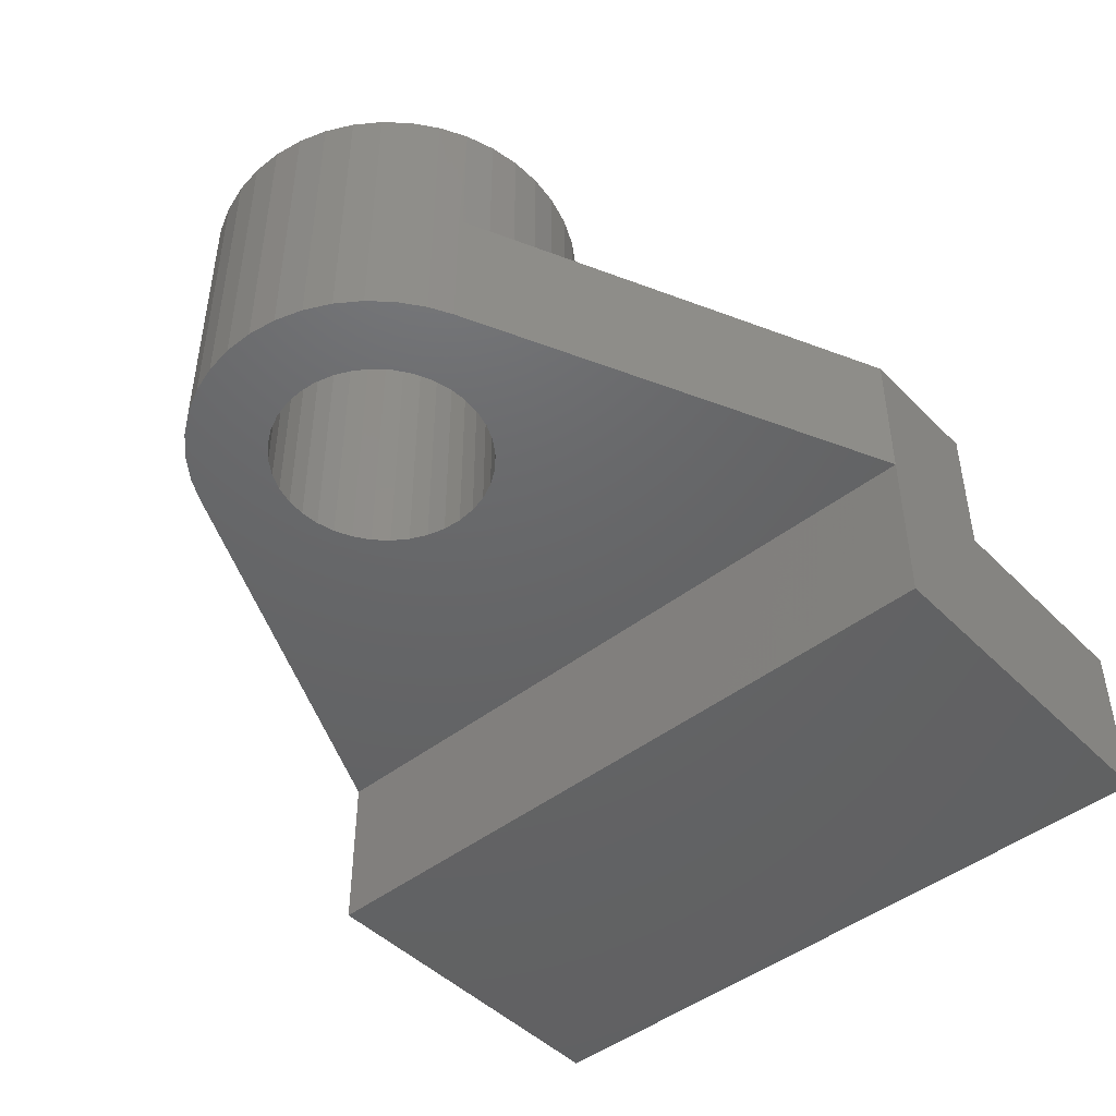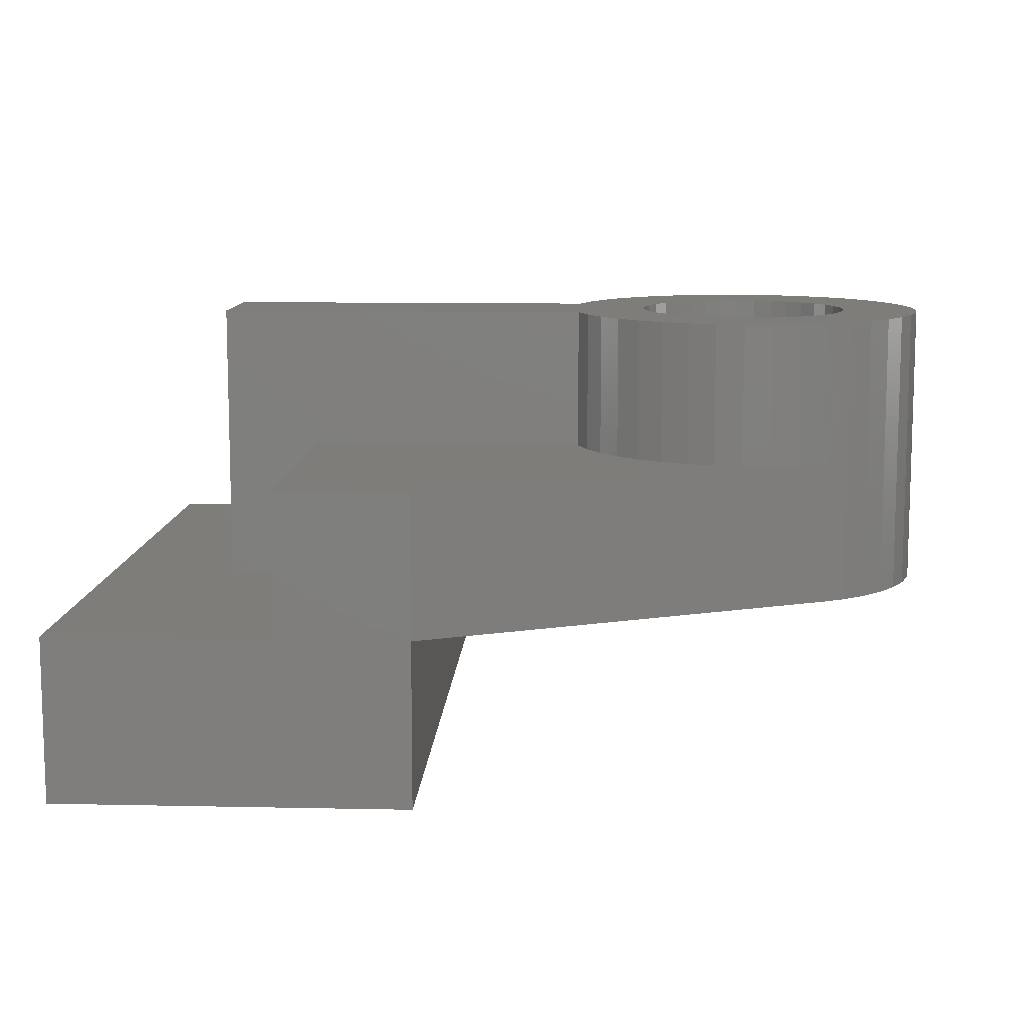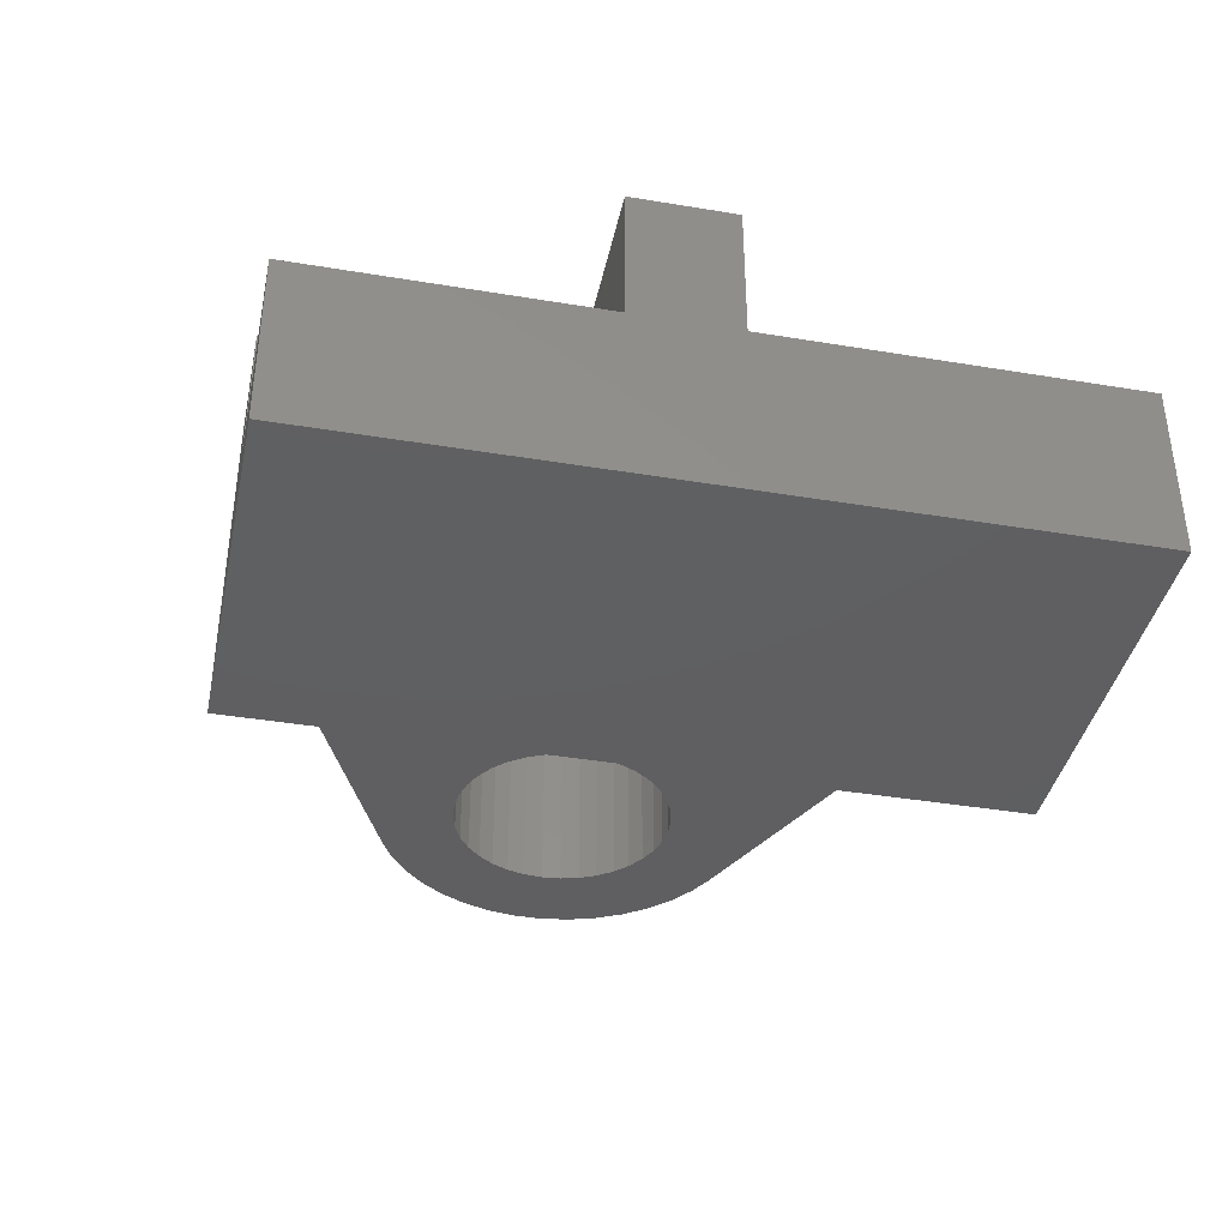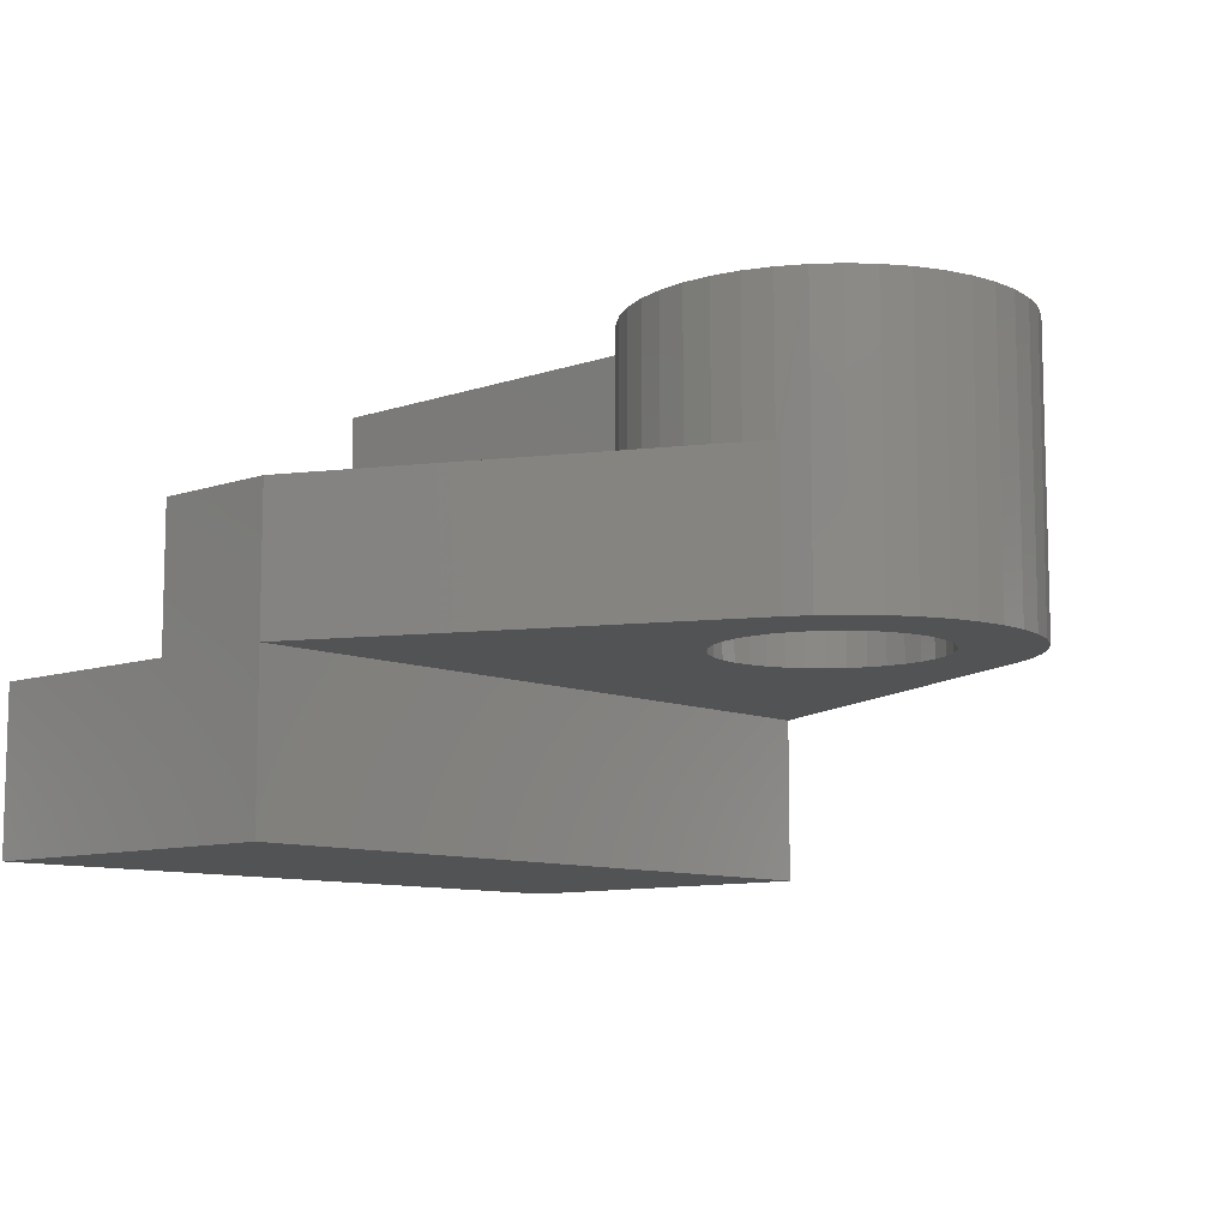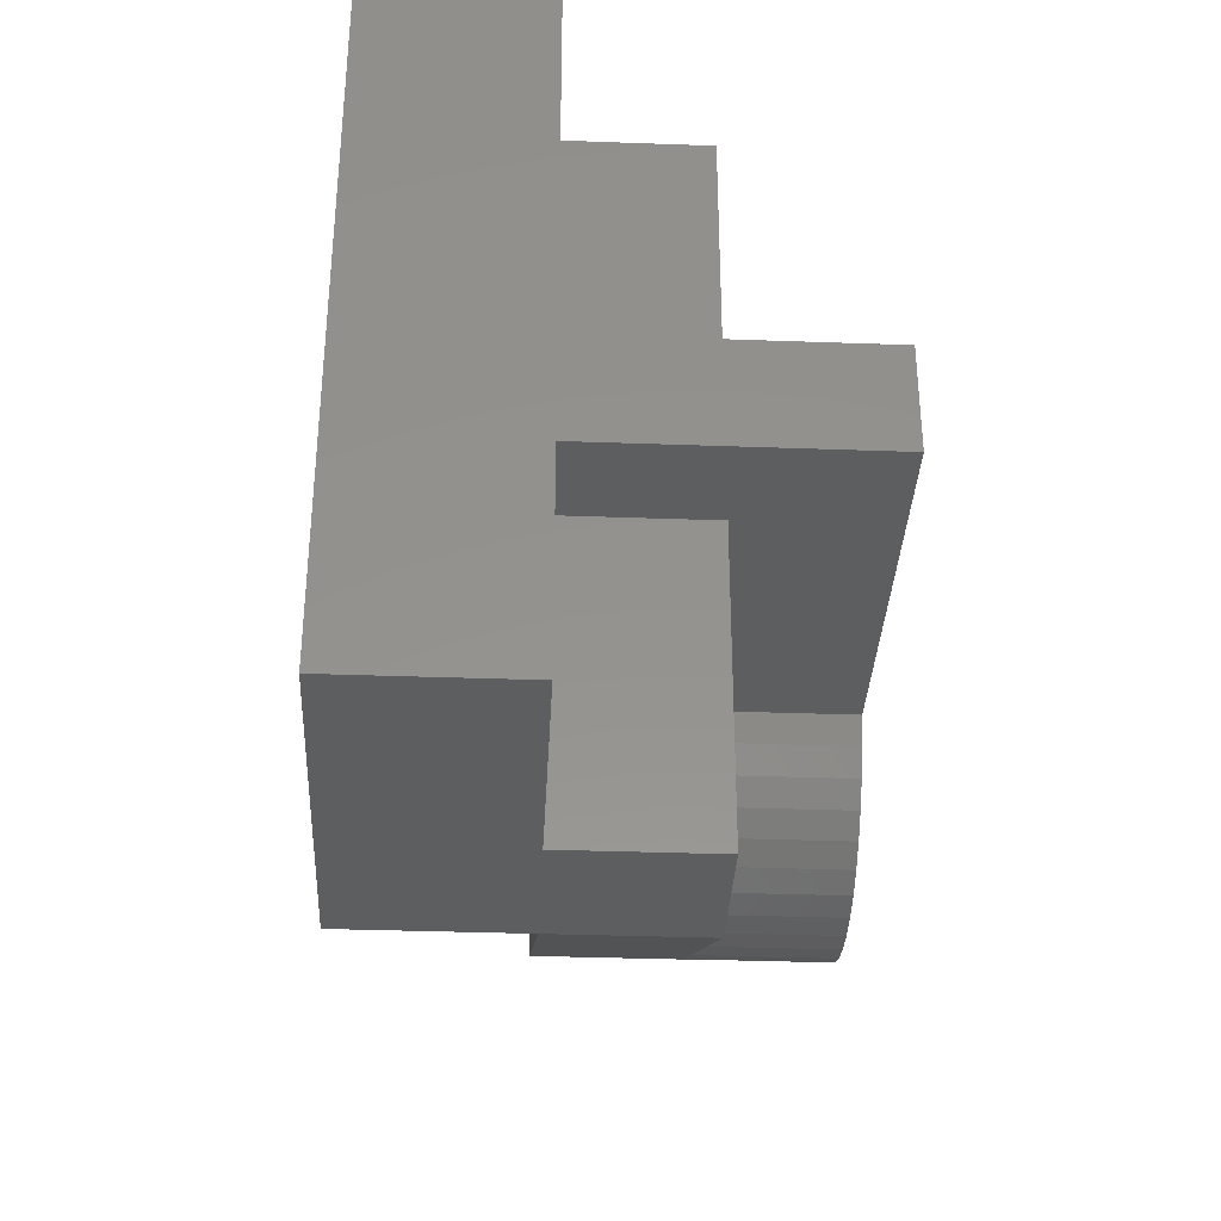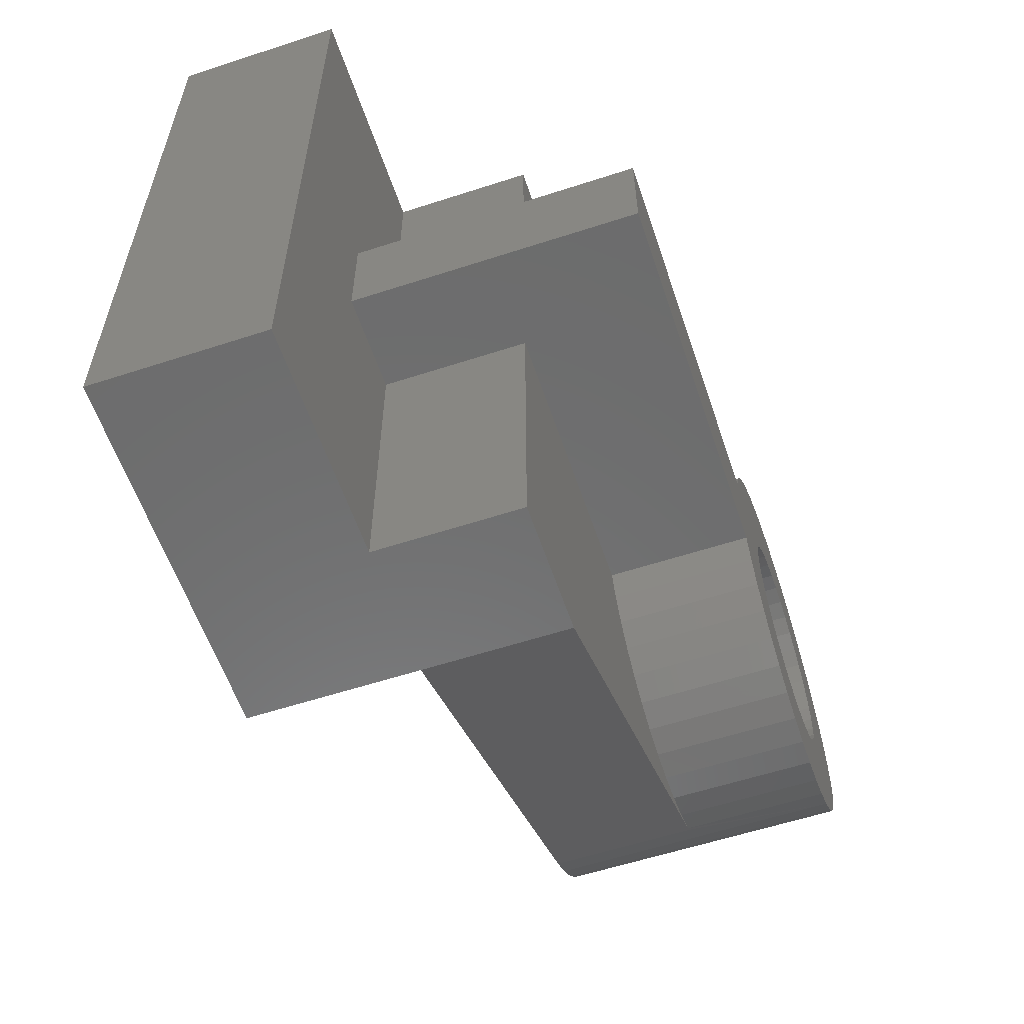
<metadata>
{"format":"stl","ext":"stl","renderer":"f3d","projection":"perspective","resolution":1024,"background":"white","views":[{"elev":-46.3,"azim":131.5,"up":"+Z"},{"elev":10.5,"azim":3.0,"up":"+Z"},{"elev":-39.2,"azim":-101.8,"up":"+Z"},{"elev":-9.5,"azim":42.0,"up":"+Z"},{"elev":-34.6,"azim":-92.8,"up":"+Y"},{"elev":-58.5,"azim":-71.4,"up":"+Y"}]}
</metadata>
<code>
# stl→obj: 174 verts, 348 faces
v 0 9.446e-312 14
v 0 60 14
v 0 9.446e-312 0
v 0 60 0
v 19 9.446e-312 14
v 30 9.446e-312 0
v 30 60 0
v 30 9.446e-312 14
v 11 25.5 14
v 19 25.5 14
v 19 9.446e-312 26
v 30 60 14
v 30 9.446e-312 26
v 48.64 31.56 14
v 48.5 30 14
v 48.64 28.44 14
v 49.04 26.92 14
v 49.71 25.5 14
v 50.61 24.21 14
v 51.71 23.11 14
v 53 22.21 14
v 54.42 21.54 14
v 55.94 21.14 14
v 64.08 15.96 14
v 43.53 23.28 26
v 19 25.5 26
v 46.23 19.36 26
v 44.73 21.22 26
v 52.14 15.46 26
v 49.98 16.45 26
v 64.08 15.96 26
v 63.77 15.83 26
v 61.53 15.03 26
v 59.18 14.59 26
v 47.99 17.76 26
v 56.8 14.52 26
v 54.44 14.81 26
v 56.8 14.52 38
v 54.44 14.81 38
v 59.18 14.59 38
v 59.06 21.14 38
v 57.5 21 38
v 61.53 15.03 38
v 52.14 15.46 38
v 55.94 21.14 38
v 63.77 15.83 38
v 60.58 21.54 38
v 49.98 16.45 38
v 54.42 21.54 38
v 65.87 16.95 38
v 62 22.21 38
v 60.58 21.54 14
v 65.87 16.95 14
v 59.06 21.14 14
v 57.5 21 14
v 47.99 17.76 38
v 53 22.21 38
v 62 22.21 14
v 67.77 18.39 14
v 67.77 18.39 38
v 63.29 23.11 38
v 46.23 19.36 38
v 51.71 23.11 38
v 63.29 23.11 14
v 69.43 20.1 14
v 69.43 20.1 38
v 64.39 24.21 38
v 44.73 21.22 38
v 50.61 24.21 38
v 64.39 24.21 14
v 70.81 22.05 14
v 70.81 22.05 38
v 65.29 25.5 38
v 43.53 23.28 38
v 49.71 25.5 38
v 65.29 25.5 14
v 71.87 24.18 14
v 71.87 24.18 38
v 65.96 26.92 38
v 42.67 25.5 26
v 42.67 25.5 38
v 65.96 26.92 14
v 72.59 26.45 14
v 72.59 26.45 38
v 66.36 28.44 38
v 11 34.5 14
v 11 25.5 38
v 49.04 26.92 38
v 42.67 34.5 38
v 11 34.5 38
v 43.53 36.72 38
v 56.8 45.48 38
v 48.64 28.44 38
v 48.5 30 38
v 48.64 31.56 38
v 49.04 33.08 38
v 49.71 34.5 38
v 50.61 35.79 38
v 66.36 28.44 14
v 72.95 28.81 14
v 72.95 28.81 38
v 66.5 30 38
v 66.5 30 14
v 72.95 31.19 14
v 72.95 31.19 38
v 66.36 31.56 14
v 66.36 31.56 38
v 72.59 33.55 14
v 72.59 33.55 38
v 49.04 33.08 14
v 65.96 33.08 14
v 71.87 35.82 14
v 65.96 33.08 38
v 49.71 34.5 14
v 65.29 34.5 14
v 70.81 37.95 14
v 65.29 34.5 38
v 71.87 35.82 38
v 19 34.5 14
v 19 60 14
v 19 34.5 26
v 19 60 26
v 50.61 35.79 14
v 64.39 35.79 14
v 69.43 39.9 14
v 42.67 34.5 26
v 43.53 36.72 26
v 64.39 35.79 38
v 70.81 37.95 38
v 51.71 36.89 14
v 51.71 36.89 38
v 63.29 36.89 14
v 67.77 41.61 14
v 63.29 36.89 38
v 69.43 39.9 38
v 44.73 38.78 26
v 44.73 38.78 38
v 53 37.79 14
v 53 37.79 38
v 62 37.79 14
v 65.87 43.05 14
v 62 37.79 38
v 67.77 41.61 38
v 54.42 38.46 14
v 54.42 38.46 38
v 60.58 38.46 14
v 64.08 44.04 14
v 60.58 38.46 38
v 65.87 43.05 38
v 55.94 38.86 14
v 55.94 38.86 38
v 59.06 38.86 14
v 59.06 38.86 38
v 61.53 44.97 38
v 63.77 44.17 38
v 30 60 26
v 46.23 40.64 26
v 46.23 40.64 38
v 49.98 43.55 38
v 52.14 44.54 38
v 54.44 45.19 38
v 57.5 39 14
v 57.5 39 38
v 59.18 45.41 38
v 47.99 42.24 26
v 47.99 42.24 38
v 49.98 43.55 26
v 64.08 44.04 26
v 52.14 44.54 26
v 63.77 44.17 26
v 61.53 44.97 26
v 54.44 45.19 26
v 59.18 45.41 26
v 56.8 45.48 26
f 1 2 3
f 2 4 3
f 5 1 3
f 6 5 3
f 4 6 3
f 7 8 6
f 8 5 6
f 4 7 6
f 9 2 1
f 10 9 1
f 5 10 1
f 11 10 5
f 8 11 5
f 7 12 8
f 13 11 8
f 14 15 8
f 12 14 8
f 15 16 8
f 16 17 8
f 17 18 8
f 18 19 8
f 19 20 8
f 20 21 8
f 21 22 8
f 22 23 8
f 23 24 8
f 24 13 8
f 25 26 11
f 13 27 11
f 27 28 11
f 28 25 11
f 26 10 11
f 29 30 13
f 31 32 13
f 32 33 13
f 33 34 13
f 30 35 13
f 35 27 13
f 34 36 13
f 36 37 13
f 37 29 13
f 24 31 13
f 34 38 36
f 38 39 36
f 39 37 36
f 34 40 38
f 40 41 38
f 41 42 38
f 42 39 38
f 33 40 34
f 33 43 40
f 43 41 40
f 39 44 37
f 44 29 37
f 42 45 39
f 45 44 39
f 32 43 33
f 32 46 43
f 46 47 43
f 47 41 43
f 44 48 29
f 48 30 29
f 45 49 44
f 49 48 44
f 31 50 32
f 50 46 32
f 50 51 46
f 51 47 46
f 52 53 24
f 54 52 24
f 23 55 24
f 55 54 24
f 53 31 24
f 53 50 31
f 48 56 30
f 56 35 30
f 49 57 48
f 57 56 48
f 58 59 53
f 52 58 53
f 59 50 53
f 59 60 50
f 60 61 50
f 61 51 50
f 56 62 35
f 62 27 35
f 57 63 56
f 63 62 56
f 64 65 59
f 58 64 59
f 65 60 59
f 65 66 60
f 66 67 60
f 67 61 60
f 62 68 27
f 68 28 27
f 63 69 62
f 69 68 62
f 70 71 65
f 64 70 65
f 71 66 65
f 71 72 66
f 72 73 66
f 73 67 66
f 42 54 55
f 45 42 55
f 23 45 55
f 41 54 42
f 49 45 23
f 22 49 23
f 41 52 54
f 47 52 41
f 68 74 28
f 74 25 28
f 69 75 68
f 75 74 68
f 57 49 22
f 21 57 22
f 47 58 52
f 51 58 47
f 76 77 71
f 70 76 71
f 77 72 71
f 77 78 72
f 78 79 72
f 79 73 72
f 63 57 21
f 20 63 21
f 51 64 58
f 61 64 51
f 69 63 20
f 19 69 20
f 61 70 64
f 67 70 61
f 80 26 25
f 74 81 25
f 81 80 25
f 75 81 74
f 82 83 77
f 76 82 77
f 83 78 77
f 83 84 78
f 84 85 78
f 85 79 78
f 75 69 19
f 18 75 19
f 67 76 70
f 73 76 67
f 86 2 9
f 10 87 9
f 87 86 9
f 26 87 10
f 88 75 18
f 17 88 18
f 73 82 76
f 80 81 26
f 81 87 26
f 89 90 87
f 81 89 87
f 90 86 87
f 91 89 81
f 92 91 81
f 93 94 81
f 94 95 81
f 95 96 81
f 75 88 81
f 88 93 81
f 96 97 81
f 97 98 81
f 98 92 81
f 79 82 73
f 99 100 83
f 82 99 83
f 100 84 83
f 100 101 84
f 102 85 84
f 101 102 84
f 93 88 17
f 16 93 17
f 79 99 82
f 85 99 79
f 94 93 16
f 15 94 16
f 103 100 99
f 85 103 99
f 102 103 85
f 103 104 100
f 104 101 100
f 104 105 101
f 105 102 101
f 95 94 15
f 14 95 15
f 106 104 103
f 102 106 103
f 107 106 102
f 105 107 102
f 106 108 104
f 108 105 104
f 108 109 105
f 109 107 105
f 12 110 14
f 96 95 14
f 110 96 14
f 111 112 106
f 112 108 106
f 107 111 106
f 113 111 107
f 109 113 107
f 12 114 110
f 97 96 110
f 114 97 110
f 115 116 111
f 116 112 111
f 113 115 111
f 117 115 113
f 109 118 113
f 118 117 113
f 112 109 108
f 112 118 109
f 119 120 86
f 120 2 86
f 121 119 86
f 90 121 86
f 121 122 119
f 122 120 119
f 12 123 114
f 98 97 114
f 123 98 114
f 124 125 115
f 125 116 115
f 117 124 115
f 126 122 121
f 90 126 121
f 127 122 126
f 89 91 126
f 91 127 126
f 90 89 126
f 128 124 117
f 118 129 117
f 129 128 117
f 12 130 123
f 131 98 123
f 130 131 123
f 132 133 124
f 133 125 124
f 128 132 124
f 131 92 98
f 134 132 128
f 129 135 128
f 135 134 128
f 116 118 112
f 116 129 118
f 136 122 127
f 91 137 127
f 137 136 127
f 92 137 91
f 12 138 130
f 139 131 130
f 138 139 130
f 140 141 132
f 141 133 132
f 134 140 132
f 139 92 131
f 142 140 134
f 135 143 134
f 143 142 134
f 12 144 138
f 145 139 138
f 144 145 138
f 146 147 140
f 147 141 140
f 142 146 140
f 145 92 139
f 148 146 142
f 143 149 142
f 149 148 142
f 125 129 116
f 125 135 129
f 12 150 144
f 151 145 144
f 150 151 144
f 152 147 146
f 148 152 146
f 151 92 145
f 153 152 148
f 154 153 148
f 155 154 148
f 149 155 148
f 156 122 136
f 157 156 136
f 137 158 136
f 158 157 136
f 159 158 137
f 160 159 137
f 92 161 137
f 161 160 137
f 12 162 150
f 163 151 150
f 162 163 150
f 162 147 152
f 153 162 152
f 163 92 151
f 163 162 153
f 164 163 153
f 154 164 153
f 12 147 162
f 164 92 163
f 133 135 125
f 133 143 135
f 165 156 157
f 158 166 157
f 166 165 157
f 159 166 158
f 141 143 133
f 141 149 143
f 167 156 165
f 166 159 165
f 159 167 165
f 147 168 141
f 168 149 141
f 168 155 149
f 169 156 167
f 159 160 167
f 160 169 167
f 12 168 147
f 156 170 168
f 12 156 168
f 170 155 168
f 156 171 170
f 171 155 170
f 171 154 155
f 172 156 169
f 160 161 169
f 161 172 169
f 156 173 171
f 173 154 171
f 173 164 154
f 174 156 172
f 161 92 172
f 92 174 172
f 156 174 173
f 174 164 173
f 174 92 164
f 2 7 4
f 2 120 7
f 120 12 7
f 122 12 120
f 122 156 12

</code>
